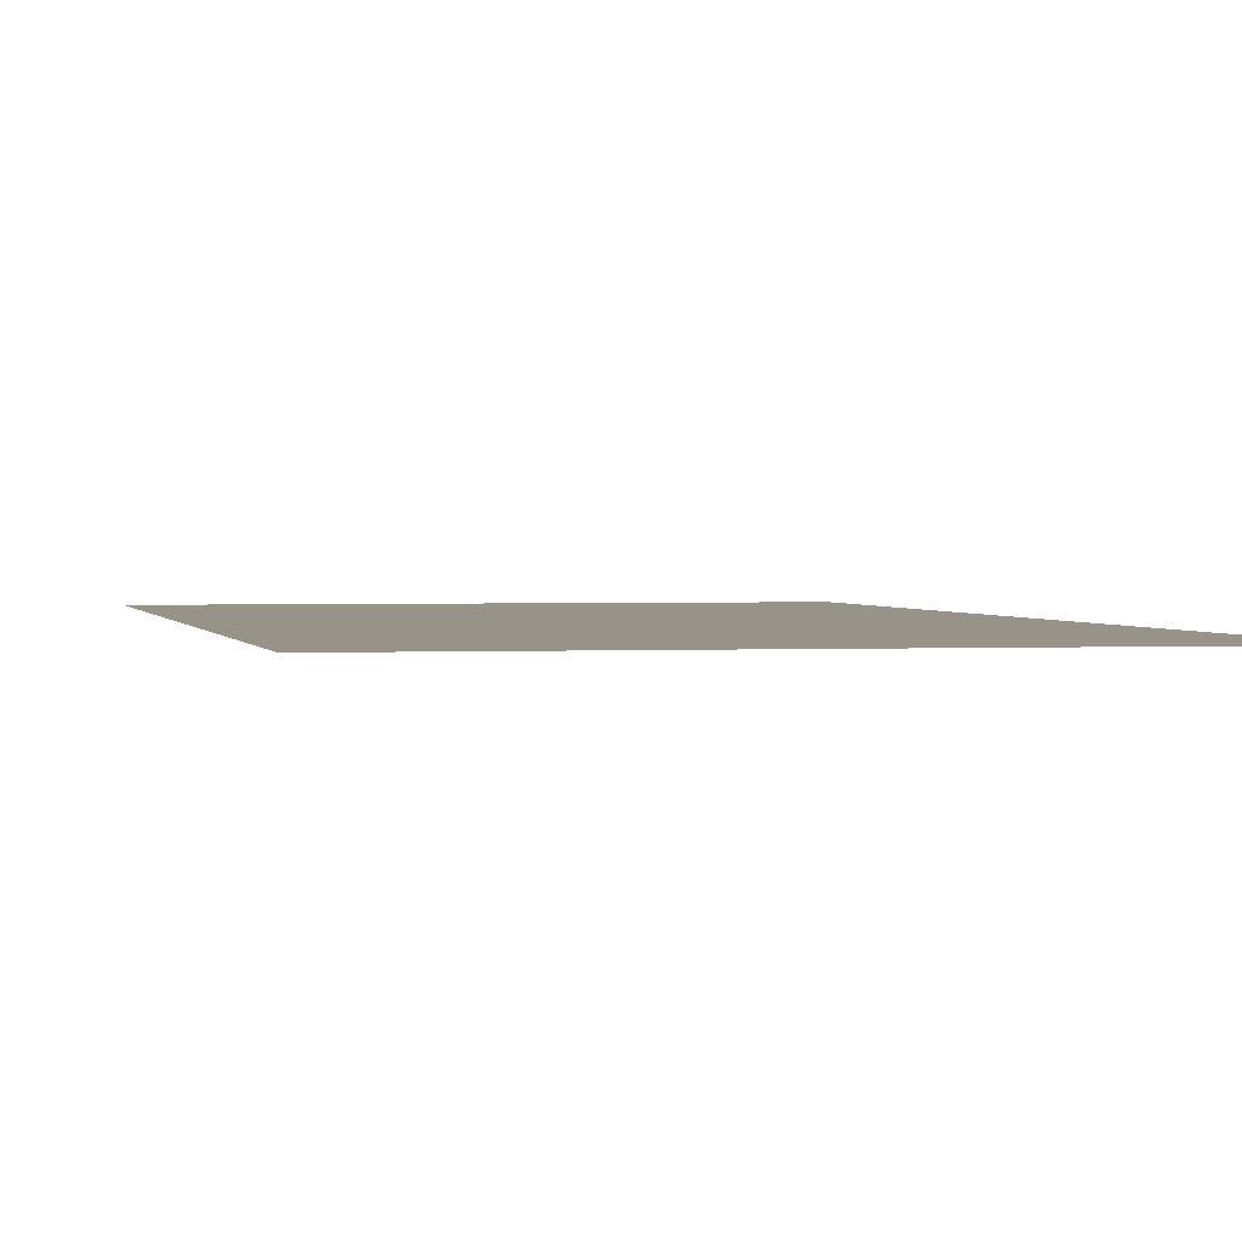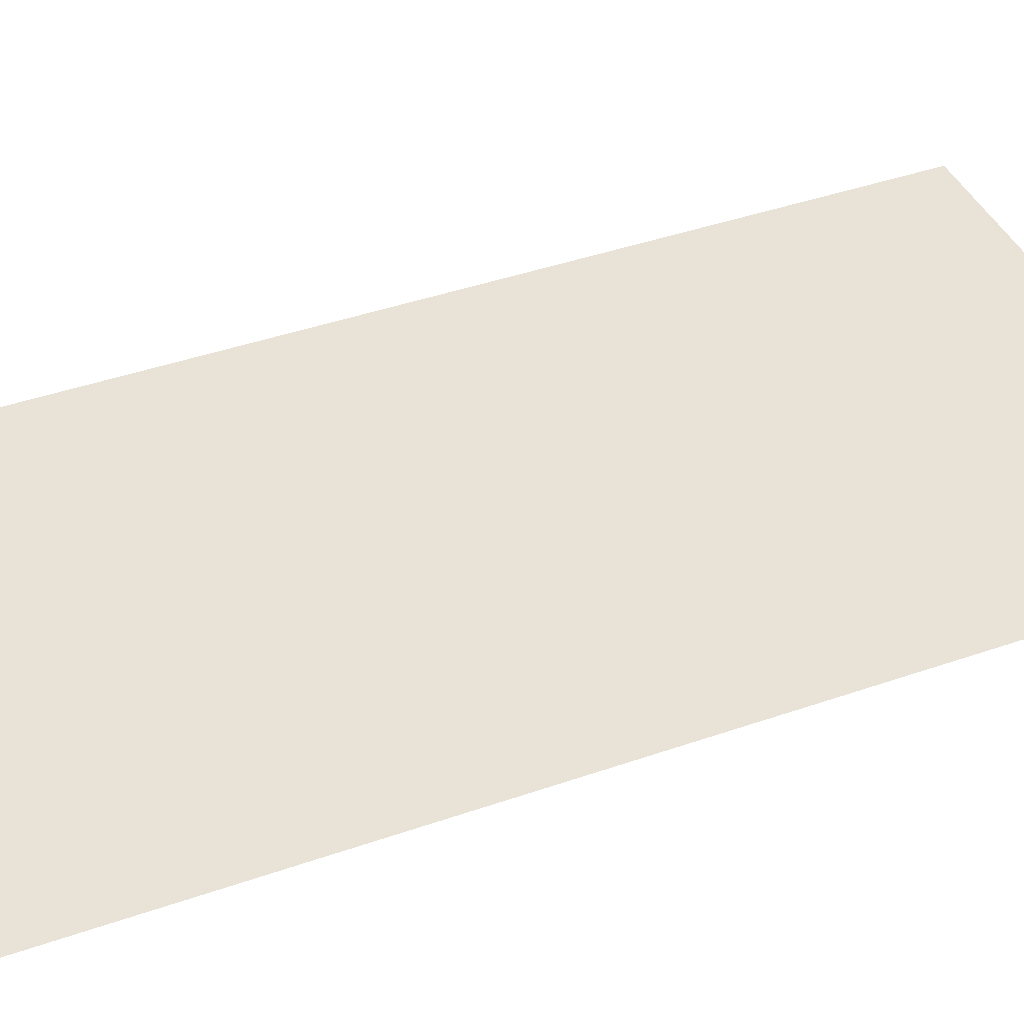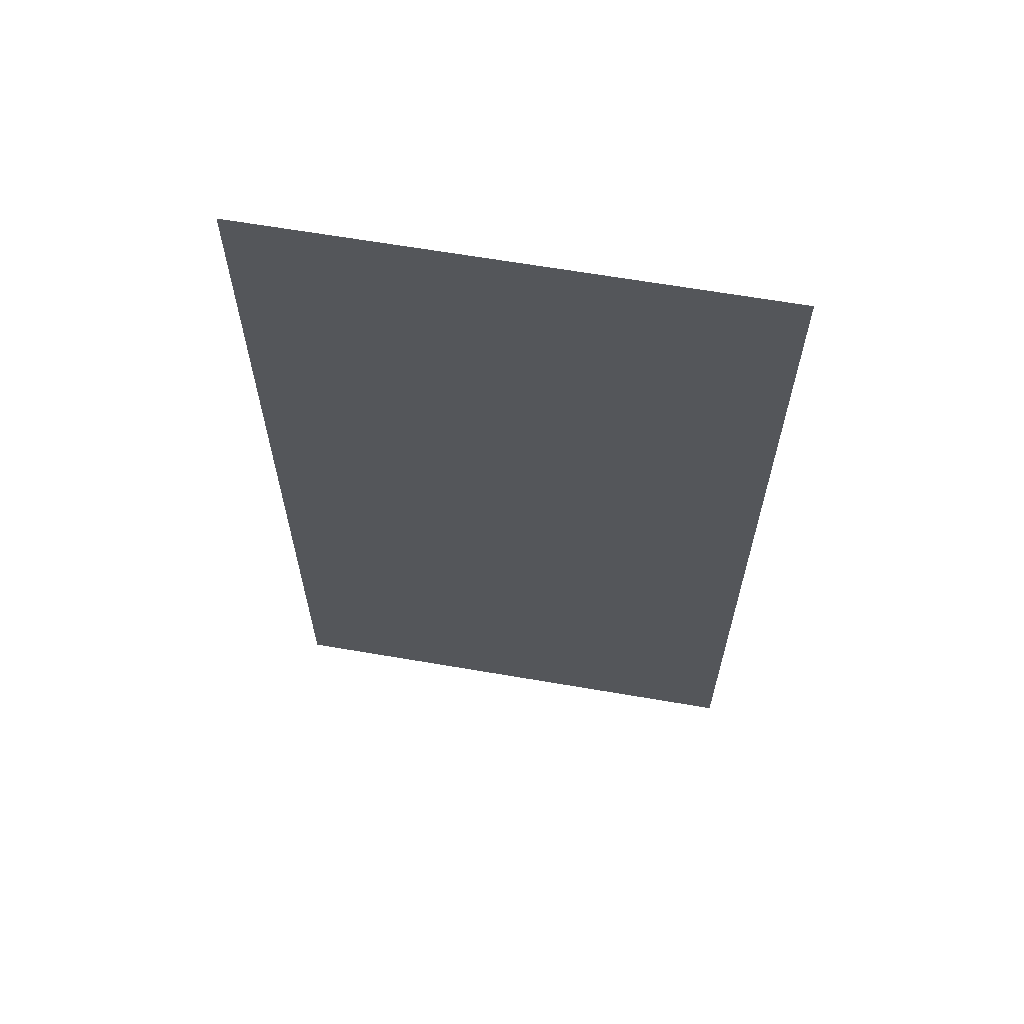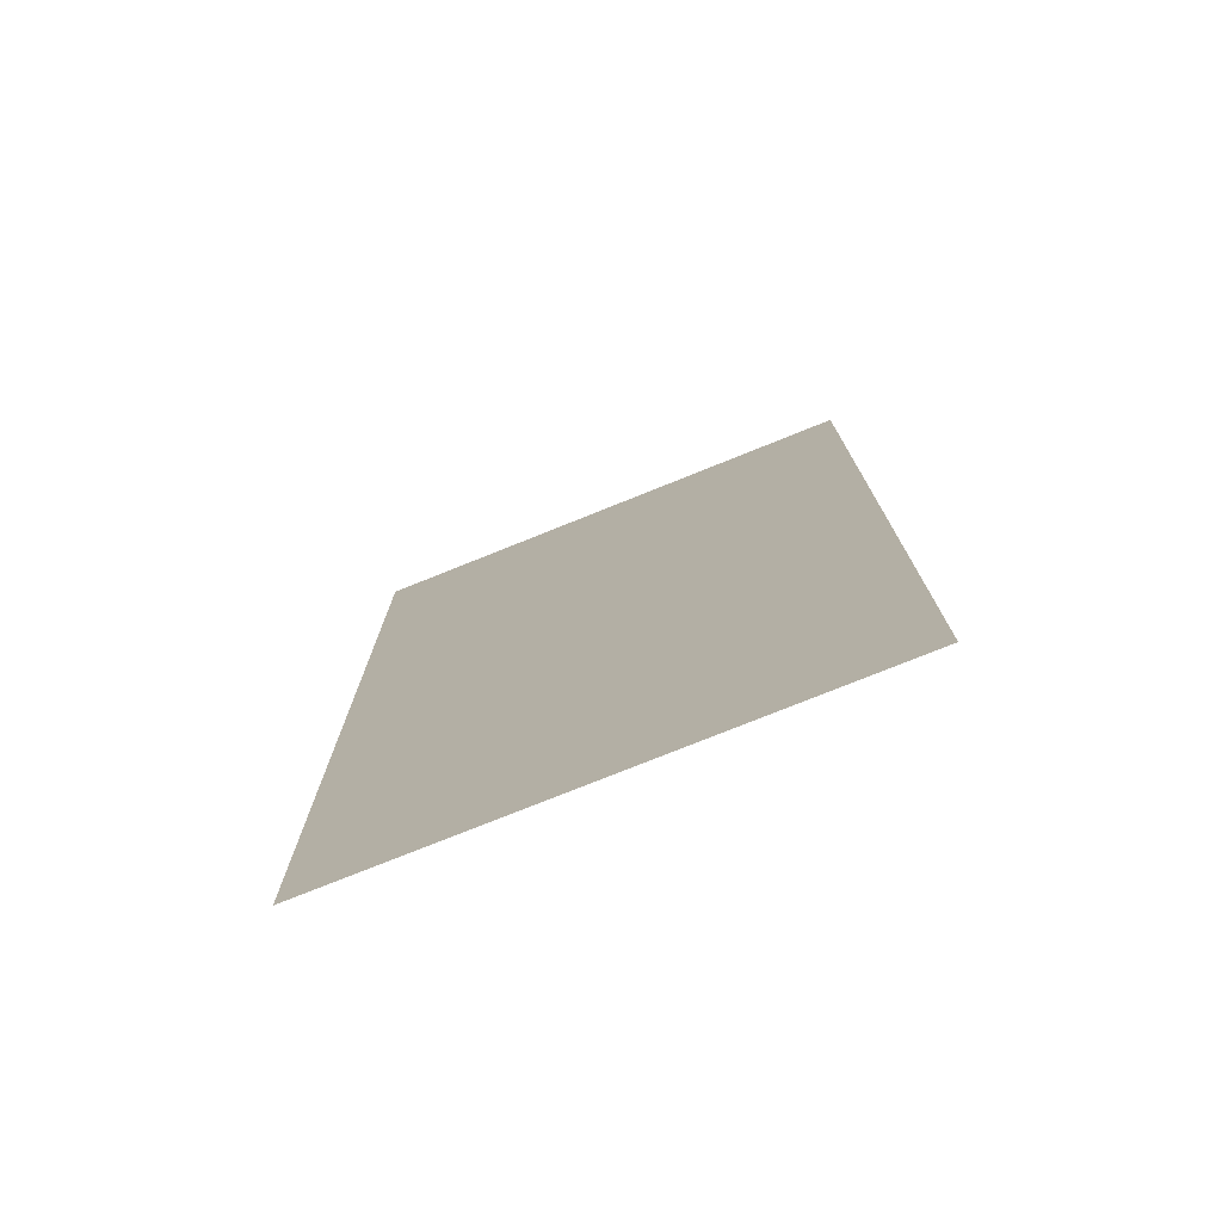
<metadata>
{"format":"obj","ext":"obj","renderer":"f3d","projection":"perspective","resolution":1024,"background":"white","views":[{"elev":1.5,"azim":-11.7,"up":"+Z"},{"elev":41.4,"azim":-113.0,"up":"+Z"},{"elev":64.6,"azim":-170.2,"up":"+Y"},{"elev":-76.6,"azim":21.9,"up":"+Y"}]}
</metadata>
<code>
v -2240 -768 0
v -2304 -768 0
v -2304 -704 0
v -2240 -704 0
v -2368 -768 0
v -2368 -704 0
v -2432 -768 0
v -2432 -704 0
v -2496 -768 0
v -2496 -704 0
v -2560 -768 0
v -2560 -704 0
v -2624 -768 0
v -2624 -704 0
v -2688 -768 0
v -2688 -704 0
v -2752 -768 0
v -2752 -704 0
v -2816 -768 0
v -2816 -704 0
v -2880 -768 0
v -2880 -704 0
v -2944 -768 0
v -2944 -704 0
v -3008 -768 0
v -3008 -704 0
v -3072 -768 0
v -3072 -704 0
v -2240 -832 0
v -2304 -832 0
v -2368 -832 0
v -2432 -832 0
v -2496 -832 0
v -2560 -832 0
v -2624 -832 0
v -2688 -832 0
v -2752 -832 0
v -2816 -832 0
v -2880 -832 0
v -2944 -832 0
v -3008 -832 0
v -3072 -832 0
v -2240 -896 0
v -2304 -896 0
v -2368 -896 0
v -2432 -896 0
v -2496 -896 0
v -2560 -896 0
v -2624 -896 0
v -2688 -896 0
v -2752 -896 0
v -2816 -896 0
v -2880 -896 0
v -2944 -896 0
v -3008 -896 0
v -3072 -896 0
v -2240 -960 0
v -2304 -960 0
v -2368 -960 0
v -2432 -960 0
v -2496 -960 0
v -2560 -960 0
v -2624 -960 0
v -2688 -960 0
v -2752 -960 0
v -2816 -960 0
v -2880 -960 0
v -2944 -960 0
v -3008 -960 0
v -3072 -960 0
v -2240 -1024 0
v -2304 -1024 0
v -2368 -1024 0
v -2432 -1024 0
v -2496 -1024 0
v -2560 -1024 0
v -2624 -1024 0
v -2688 -1024 0
v -2752 -1024 0
v -2816 -1024 0
v -2880 -1024 0
v -2944 -1024 0
v -3008 -1024 0
v -3072 -1024 0
v -2240 -1088 0
v -2304 -1088 0
v -2368 -1088 0
v -2432 -1088 0
v -2496 -1088 0
v -2560 -1088 0
v -2624 -1088 0
v -2688 -1088 0
v -2752 -1088 0
v -2816 -1088 0
v -2880 -1088 0
v -2944 -1088 0
v -3008 -1088 0
v -3072 -1088 0
v -2240 -1152 0
v -2304 -1152 0
v -2368 -1152 0
v -2432 -1152 0
v -2496 -1152 0
v -2560 -1152 0
v -2624 -1152 0
v -2688 -1152 0
v -2752 -1152 0
v -2816 -1152 0
v -2880 -1152 0
v -2944 -1152 0
v -3008 -1152 0
v -3072 -1152 0
v -2240 -1216 0
v -2304 -1216 0
v -2368 -1216 0
v -2432 -1216 0
v -2496 -1216 0
v -2560 -1216 0
v -2624 -1216 0
v -2688 -1216 0
v -2752 -1216 0
v -2816 -1216 0
v -2880 -1216 0
v -2944 -1216 0
v -3008 -1216 0
v -3072 -1216 0
v -2240 -1280 0
v -2304 -1280 0
v -2368 -1280 0
v -2432 -1280 0
v -2496 -1280 0
v -2560 -1280 0
v -2624 -1280 0
v -2688 -1280 0
v -2752 -1280 0
v -2816 -1280 0
v -2880 -1280 0
v -2944 -1280 0
v -3008 -1280 0
v -3072 -1280 0
v -2240 -1344 0
v -2304 -1344 0
v -2368 -1344 0
v -2432 -1344 0
v -2496 -1344 0
v -2560 -1344 0
v -2624 -1344 0
v -2688 -1344 0
v -2752 -1344 0
v -2816 -1344 0
v -2880 -1344 0
v -2944 -1344 0
v -3008 -1344 0
v -3072 -1344 0
v -2240 -1408 0
v -2304 -1408 0
v -2368 -1408 0
v -2432 -1408 0
v -2496 -1408 0
v -2560 -1408 0
v -2624 -1408 0
v -2688 -1408 0
v -2752 -1408 0
v -2816 -1408 0
v -2880 -1408 0
v -2944 -1408 0
v -3008 -1408 0
v -3072 -1408 0
v -2240 -1472 0
v -2304 -1472 0
v -2368 -1472 0
v -2432 -1472 0
v -2496 -1472 0
v -2560 -1472 0
v -2624 -1472 0
v -2688 -1472 0
v -2752 -1472 0
v -2816 -1472 0
v -2880 -1472 0
v -2944 -1472 0
v -3008 -1472 0
v -3072 -1472 0
v -2240 -1536 0
v -2304 -1536 0
v -2368 -1536 0
v -2432 -1536 0
v -2496 -1536 0
v -2560 -1536 0
v -2624 -1536 0
v -2688 -1536 0
v -2752 -1536 0
v -2816 -1536 0
v -2880 -1536 0
v -2944 -1536 0
v -3008 -1536 0
v -3072 -1536 0
v -2240 -1600 0
v -2304 -1600 0
v -2368 -1600 0
v -2432 -1600 0
v -2496 -1600 0
v -2560 -1600 0
v -2624 -1600 0
v -2688 -1600 0
v -2752 -1600 0
v -2816 -1600 0
v -2880 -1600 0
v -2944 -1600 0
v -3008 -1600 0
v -3072 -1600 0
v -2240 -1664 0
v -2304 -1664 0
v -2368 -1664 0
v -2432 -1664 0
v -2496 -1664 0
v -2560 -1664 0
v -2624 -1664 0
v -2688 -1664 0
v -2752 -1664 0
v -2816 -1664 0
v -2880 -1664 0
v -2944 -1664 0
v -3008 -1664 0
v -3072 -1664 0
v -2240 -448 0
v -2304 -448 0
v -2304 -384 0
v -2240 -384 0
v -2368 -448 0
v -2368 -384 0
v -2432 -448 0
v -2432 -384 0
v -2496 -448 0
v -2496 -384 0
v -2560 -448 0
v -2560 -384 0
v -2624 -448 0
v -2624 -384 0
v -2688 -448 0
v -2688 -384 0
v -2752 -448 0
v -2752 -384 0
v -2816 -448 0
v -2816 -384 0
v -2880 -448 0
v -2880 -384 0
v -2944 -448 0
v -2944 -384 0
v -3008 -448 0
v -3008 -384 0
v -3072 -448 0
v -3072 -384 0
v -2240 -512 0
v -2304 -512 0
v -2368 -512 0
v -2432 -512 0
v -2496 -512 0
v -2560 -512 0
v -2624 -512 0
v -2688 -512 0
v -2752 -512 0
v -2816 -512 0
v -2880 -512 0
v -2944 -512 0
v -3008 -512 0
v -3072 -512 0
v -2240 -576 0
v -2304 -576 0
v -2368 -576 0
v -2432 -576 0
v -2496 -576 0
v -2560 -576 0
v -2624 -576 0
v -2688 -576 0
v -2752 -576 0
v -2816 -576 0
v -2880 -576 0
v -2944 -576 0
v -3008 -576 0
v -3072 -576 0
v -2240 -640 0
v -2304 -640 0
v -2368 -640 0
v -2432 -640 0
v -2496 -640 0
v -2560 -640 0
v -2624 -640 0
v -2688 -640 0
v -2752 -640 0
v -2816 -640 0
v -2880 -640 0
v -2944 -640 0
v -3008 -640 0
v -3072 -640 0
v -2240 -1728 0
v -2304 -1728 0
v -2368 -1728 0
v -2432 -1728 0
v -2496 -1728 0
v -2560 -1728 0
v -2624 -1728 0
v -2688 -1728 0
v -2752 -1728 0
v -2816 -1728 0
v -2880 -1728 0
v -2944 -1728 0
v -3008 -1728 0
v -3072 -1728 0
v -2240 -1792 0
v -2304 -1792 0
v -2368 -1792 0
v -2432 -1792 0
v -2496 -1792 0
v -2560 -1792 0
v -2624 -1792 0
v -2688 -1792 0
v -2752 -1792 0
v -2816 -1792 0
v -2880 -1792 0
v -2944 -1792 0
v -3008 -1792 0
v -3072 -1792 0
v -2240 -1856 0
v -2304 -1856 0
v -2368 -1856 0
v -2432 -1856 0
v -2496 -1856 0
v -2560 -1856 0
v -2624 -1856 0
v -2688 -1856 0
v -2752 -1856 0
v -2816 -1856 0
v -2880 -1856 0
v -2944 -1856 0
v -3008 -1856 0
v -3072 -1856 0
v -2240 -1920 0
v -2304 -1920 0
v -2368 -1920 0
v -2432 -1920 0
v -2496 -1920 0
v -2560 -1920 0
v -2624 -1920 0
v -2688 -1920 0
v -2752 -1920 0
v -2816 -1920 0
v -2880 -1920 0
v -2944 -1920 0
v -3008 -1920 0
v -3072 -1920 0
v -2240 -1984 0
v -2304 -1984 0
v -2368 -1984 0
v -2432 -1984 0
v -2496 -1984 0
v -2560 -1984 0
v -2624 -1984 0
v -2688 -1984 0
v -2752 -1984 0
v -2816 -1984 0
v -2880 -1984 0
v -2944 -1984 0
v -3008 -1984 0
v -3072 -1984 0
g mesh_[00]_[00]
f 1 2 3 4
f 2 5 6 3
f 5 7 8 6
f 7 9 10 8
f 9 11 12 10
f 11 13 14 12
f 13 15 16 14
f 15 17 18 16
f 17 19 20 18
f 19 21 22 20
f 21 23 24 22
f 23 25 26 24
f 25 27 28 26
f 29 30 2 1
f 30 31 5 2
f 31 32 7 5
f 32 33 9 7
f 33 34 11 9
f 34 35 13 11
f 35 36 15 13
f 36 37 17 15
f 37 38 19 17
f 38 39 21 19
f 39 40 23 21
f 40 41 25 23
f 41 42 27 25
f 43 44 30 29
f 44 45 31 30
f 45 46 32 31
f 46 47 33 32
f 47 48 34 33
f 48 49 35 34
f 49 50 36 35
f 50 51 37 36
f 51 52 38 37
f 52 53 39 38
f 53 54 40 39
f 54 55 41 40
f 55 56 42 41
f 57 58 44 43
f 58 59 45 44
f 59 60 46 45
f 60 61 47 46
f 61 62 48 47
f 62 63 49 48
f 63 64 50 49
f 64 65 51 50
f 65 66 52 51
f 66 67 53 52
f 67 68 54 53
f 68 69 55 54
f 69 70 56 55
f 71 72 58 57
f 72 73 59 58
f 73 74 60 59
f 74 75 61 60
f 75 76 62 61
f 76 77 63 62
f 77 78 64 63
f 78 79 65 64
f 79 80 66 65
f 80 81 67 66
f 81 82 68 67
f 82 83 69 68
f 83 84 70 69
f 85 86 72 71
f 86 87 73 72
f 87 88 74 73
f 88 89 75 74
f 89 90 76 75
f 90 91 77 76
f 91 92 78 77
f 92 93 79 78
f 93 94 80 79
f 94 95 81 80
f 95 96 82 81
f 96 97 83 82
f 97 98 84 83
f 99 100 86 85
f 100 101 87 86
f 101 102 88 87
f 102 103 89 88
f 103 104 90 89
f 104 105 91 90
f 105 106 92 91
f 106 107 93 92
f 107 108 94 93
f 108 109 95 94
f 109 110 96 95
f 110 111 97 96
f 111 112 98 97
f 113 114 100 99
f 114 115 101 100
f 115 116 102 101
f 116 117 103 102
f 117 118 104 103
f 118 119 105 104
f 119 120 106 105
f 120 121 107 106
f 121 122 108 107
f 122 123 109 108
f 123 124 110 109
f 124 125 111 110
f 125 126 112 111
f 127 128 114 113
f 128 129 115 114
f 129 130 116 115
f 130 131 117 116
f 131 132 118 117
f 132 133 119 118
f 133 134 120 119
f 134 135 121 120
f 135 136 122 121
f 136 137 123 122
f 137 138 124 123
f 138 139 125 124
f 139 140 126 125
f 141 142 128 127
f 142 143 129 128
f 143 144 130 129
f 144 145 131 130
f 145 146 132 131
f 146 147 133 132
f 147 148 134 133
f 148 149 135 134
f 149 150 136 135
f 150 151 137 136
f 151 152 138 137
f 152 153 139 138
f 153 154 140 139
f 155 156 142 141
f 156 157 143 142
f 157 158 144 143
f 158 159 145 144
f 159 160 146 145
f 160 161 147 146
f 161 162 148 147
f 162 163 149 148
f 163 164 150 149
f 164 165 151 150
f 165 166 152 151
f 166 167 153 152
f 167 168 154 153
f 169 170 156 155
f 170 171 157 156
f 171 172 158 157
f 172 173 159 158
f 173 174 160 159
f 174 175 161 160
f 175 176 162 161
f 176 177 163 162
f 177 178 164 163
f 178 179 165 164
f 179 180 166 165
f 180 181 167 166
f 181 182 168 167
f 183 184 170 169
f 184 185 171 170
f 185 186 172 171
f 186 187 173 172
f 187 188 174 173
f 188 189 175 174
f 189 190 176 175
f 190 191 177 176
f 191 192 178 177
f 192 193 179 178
f 193 194 180 179
f 194 195 181 180
f 195 196 182 181
f 197 198 184 183
f 198 199 185 184
f 199 200 186 185
f 200 201 187 186
f 201 202 188 187
f 202 203 189 188
f 203 204 190 189
f 204 205 191 190
f 205 206 192 191
f 206 207 193 192
f 207 208 194 193
f 208 209 195 194
f 209 210 196 195
f 211 212 198 197
f 212 213 199 198
f 213 214 200 199
f 214 215 201 200
f 215 216 202 201
f 216 217 203 202
f 217 218 204 203
f 218 219 205 204
f 219 220 206 205
f 220 221 207 206
f 221 222 208 207
f 222 223 209 208
f 223 224 210 209
g mesh_[01]_[01]
f 29 31 6 4
f 72 74 46 44
f 87 89 61 59
f 100 102 74 72
f 128 130 102 100
f 144 146 118 116
f 156 158 130 128
f 159 161 133 131
f 161 163 135 133
f 163 165 137 135
f 170 172 144 142
f 172 174 146 144
f 178 180 152 150
f 184 186 158 156
f 186 188 160 158
f 189 191 163 161
f 191 193 165 163
f 199 201 173 171
f 200 202 174 172
f 212 214 186 184
f 213 215 187 185
g mesh_[02]_[00]
f 225 226 227 228
f 226 229 230 227
f 229 231 232 230
f 231 233 234 232
f 233 235 236 234
f 235 237 238 236
f 237 239 240 238
f 239 241 242 240
f 241 243 244 242
f 243 245 246 244
f 245 247 248 246
f 247 249 250 248
f 249 251 252 250
f 253 254 226 225
f 254 255 229 226
f 255 256 231 229
f 256 257 233 231
f 257 258 235 233
f 258 259 237 235
f 259 260 239 237
f 260 261 241 239
f 261 262 243 241
f 262 263 245 243
f 263 264 247 245
f 264 265 249 247
f 265 266 251 249
f 267 268 254 253
f 268 269 255 254
f 269 270 256 255
f 270 271 257 256
f 271 272 258 257
f 272 273 259 258
f 273 274 260 259
f 274 275 261 260
f 275 276 262 261
f 276 277 263 262
f 277 278 264 263
f 278 279 265 264
f 279 280 266 265
f 281 282 268 267
f 282 283 269 268
f 283 284 270 269
f 284 285 271 270
f 285 286 272 271
f 286 287 273 272
f 287 288 274 273
f 288 289 275 274
f 289 290 276 275
f 290 291 277 276
f 291 292 278 277
f 292 293 279 278
f 293 294 280 279
f 4 3 282 281
f 3 6 283 282
f 6 8 284 283
f 8 10 285 284
f 10 12 286 285
f 12 14 287 286
f 14 16 288 287
f 16 18 289 288
f 18 20 290 289
f 20 22 291 290
f 22 24 292 291
f 24 26 293 292
f 26 28 294 293
f 1 2 3 4
f 2 5 6 3
f 5 7 8 6
f 7 9 10 8
f 9 11 12 10
f 11 13 14 12
f 13 15 16 14
f 15 17 18 16
f 17 19 20 18
f 19 21 22 20
f 21 23 24 22
f 23 25 26 24
f 25 27 28 26
f 30 31 5 2
f 31 32 7 5
f 32 33 9 7
f 33 34 11 9
f 34 35 13 11
f 35 36 15 13
f 36 37 17 15
f 37 38 19 17
f 38 39 21 19
f 39 40 23 21
f 40 41 25 23
f 41 42 27 25
f 44 45 31 30
f 45 46 32 31
f 46 47 33 32
f 47 48 34 33
f 48 49 35 34
f 49 50 36 35
f 50 51 37 36
f 51 52 38 37
f 52 53 39 38
f 53 54 40 39
f 54 55 41 40
f 55 56 42 41
f 58 59 45 44
f 59 60 46 45
f 60 61 47 46
f 61 62 48 47
f 62 63 49 48
f 63 64 50 49
f 64 65 51 50
f 65 66 52 51
f 66 67 53 52
f 67 68 54 53
f 68 69 55 54
f 69 70 56 55
f 73 74 60 59
f 74 75 61 60
f 75 76 62 61
f 76 77 63 62
f 77 78 64 63
f 78 79 65 64
f 79 80 66 65
f 80 81 67 66
f 81 82 68 67
f 82 83 69 68
f 83 84 70 69
f 88 89 75 74
f 89 90 76 75
f 90 91 77 76
f 91 92 78 77
f 92 93 79 78
f 93 94 80 79
f 94 95 81 80
f 95 96 82 81
f 96 97 83 82
f 97 98 84 83
f 102 103 89 88
f 103 104 90 89
f 104 105 91 90
f 105 106 92 91
f 106 107 93 92
f 107 108 94 93
f 108 109 95 94
f 109 110 96 95
f 110 111 97 96
f 111 112 98 97
f 116 117 103 102
f 117 118 104 103
f 118 119 105 104
f 119 120 106 105
f 120 121 107 106
f 121 122 108 107
f 122 123 109 108
f 123 124 110 109
f 124 125 111 110
f 125 126 112 111
f 130 131 117 116
f 131 132 118 117
f 132 133 119 118
f 133 134 120 119
f 134 135 121 120
f 135 136 122 121
f 136 137 123 122
f 137 138 124 123
f 138 139 125 124
f 139 140 126 125
f 149 150 136 135
f 150 151 137 136
f 151 152 138 137
f 152 153 139 138
f 153 154 140 139
f 164 165 151 150
f 165 166 152 151
f 166 167 153 152
f 167 168 154 153
f 178 179 165 164
f 179 180 166 165
f 180 181 167 166
f 181 182 168 167
f 191 192 178 177
f 192 193 179 178
f 193 194 180 179
f 194 195 181 180
f 195 196 182 181
f 199 200 186 185
f 200 201 187 186
f 201 202 188 187
f 202 203 189 188
f 203 204 190 189
f 204 205 191 190
f 205 206 192 191
f 206 207 193 192
f 207 208 194 193
f 208 209 195 194
f 209 210 196 195
f 212 213 199 198
f 213 214 200 199
f 214 215 201 200
f 215 216 202 201
f 216 217 203 202
f 217 218 204 203
f 218 219 205 204
f 219 220 206 205
f 220 221 207 206
f 221 222 208 207
f 222 223 209 208
f 223 224 210 209
f 295 296 212 211
f 296 297 213 212
f 297 298 214 213
f 298 299 215 214
f 299 300 216 215
f 300 301 217 216
f 301 302 218 217
f 302 303 219 218
f 303 304 220 219
f 304 305 221 220
f 305 306 222 221
f 306 307 223 222
f 307 308 224 223
f 309 310 296 295
f 310 311 297 296
f 311 312 298 297
f 312 313 299 298
f 313 314 300 299
f 314 315 301 300
f 315 316 302 301
f 316 317 303 302
f 317 318 304 303
f 318 319 305 304
f 319 320 306 305
f 320 321 307 306
f 321 322 308 307
f 323 324 310 309
f 324 325 311 310
f 325 326 312 311
f 326 327 313 312
f 327 328 314 313
f 328 329 315 314
f 329 330 316 315
f 330 331 317 316
f 331 332 318 317
f 332 333 319 318
f 333 334 320 319
f 334 335 321 320
f 335 336 322 321
f 337 338 324 323
f 338 339 325 324
f 339 340 326 325
f 340 341 327 326
f 341 342 328 327
f 342 343 329 328
f 343 344 330 329
f 344 345 331 330
f 345 346 332 331
f 346 347 333 332
f 347 348 334 333
f 348 349 335 334
f 349 350 336 335
f 351 352 338 337
f 352 353 339 338
f 353 354 340 339
f 354 355 341 340
f 355 356 342 341
f 356 357 343 342
f 357 358 344 343
f 358 359 345 344
f 359 360 346 345
f 360 361 347 346
f 361 362 348 347
f 362 363 349 348
f 363 364 350 349

</code>
